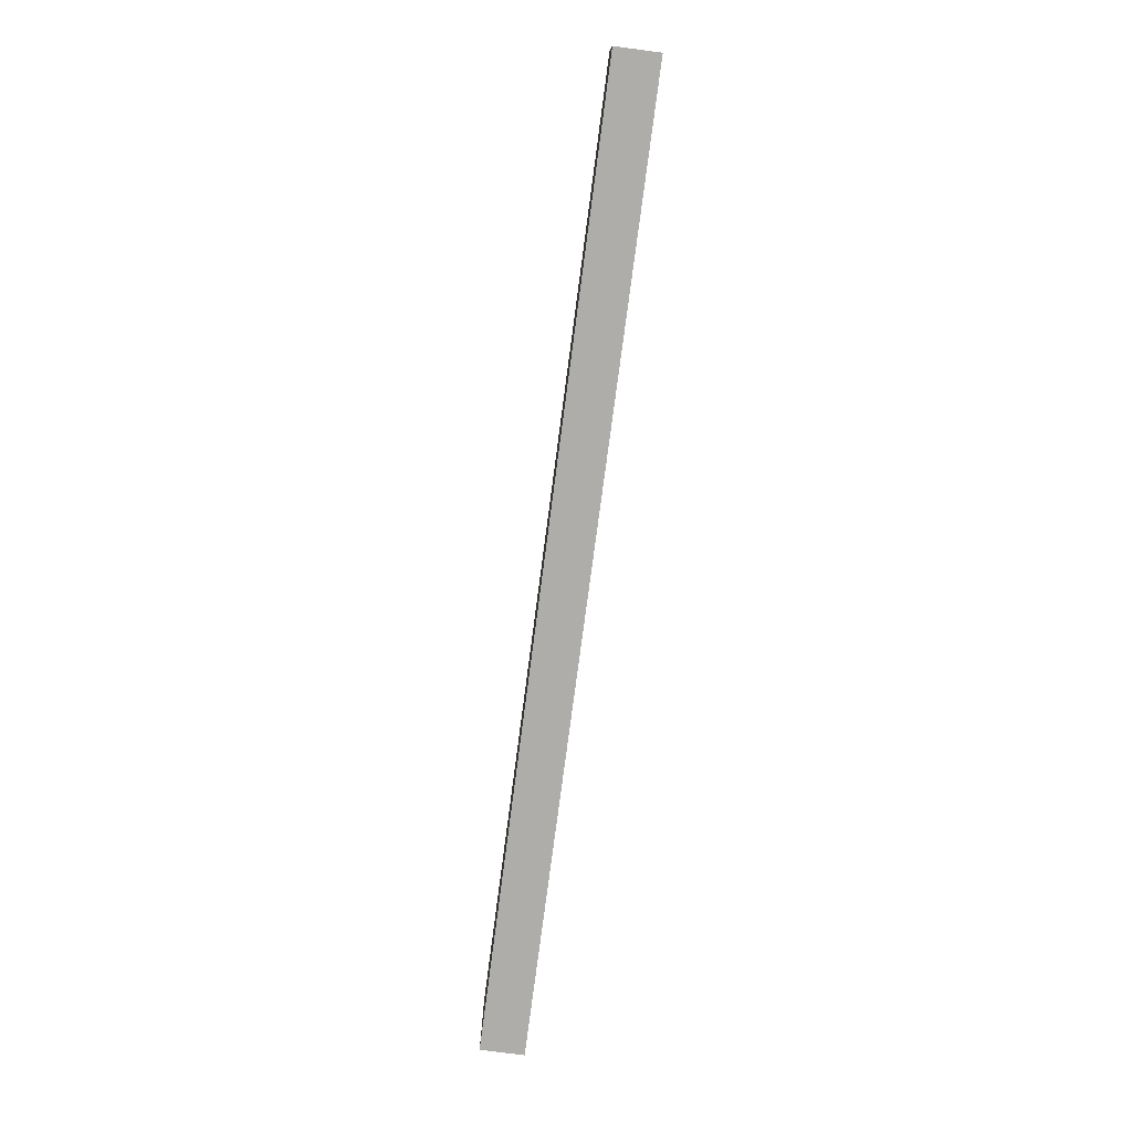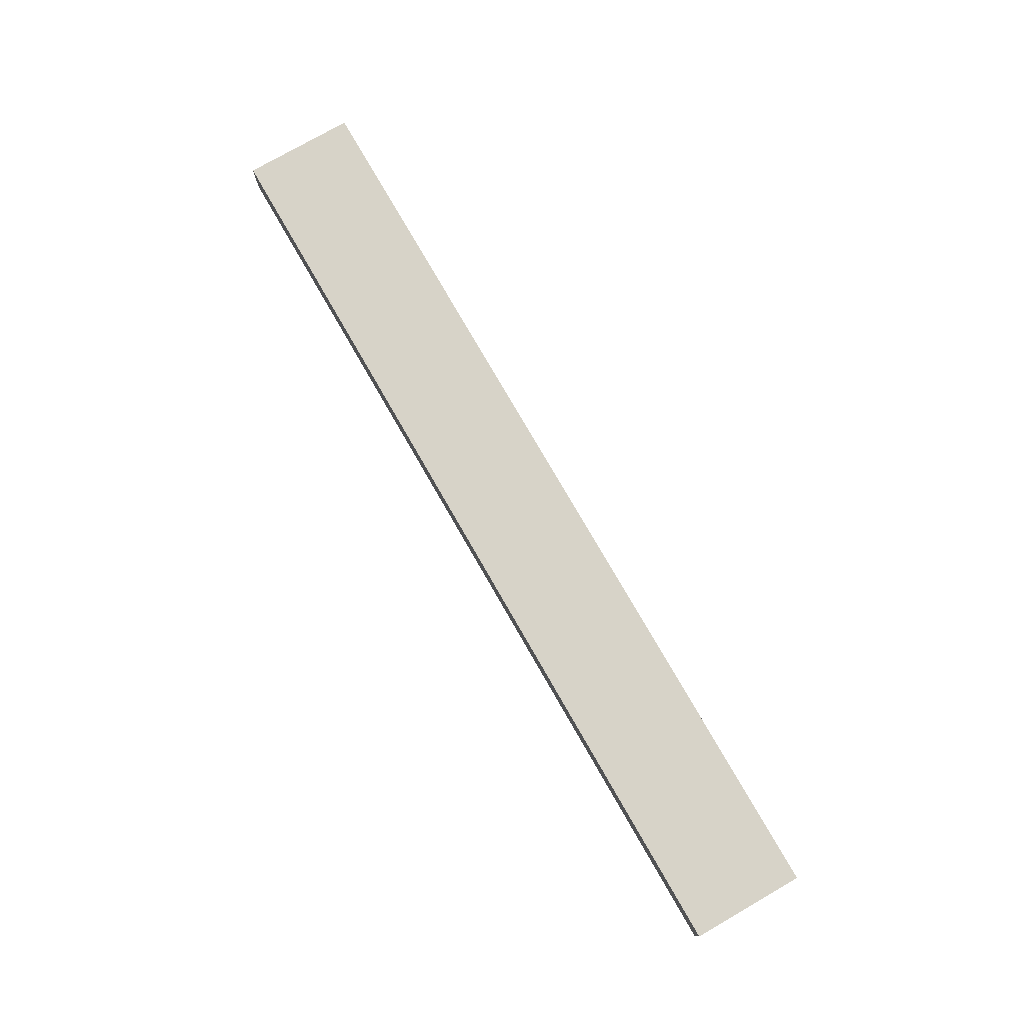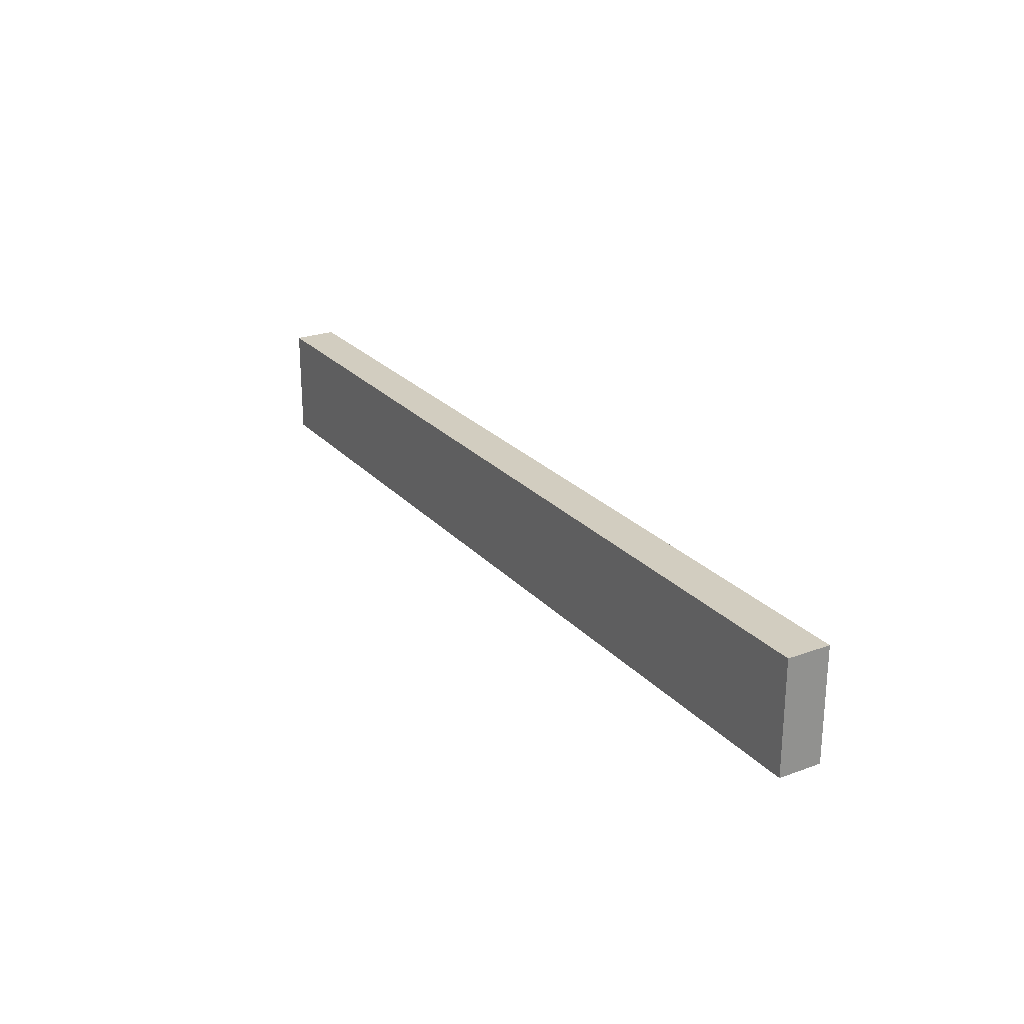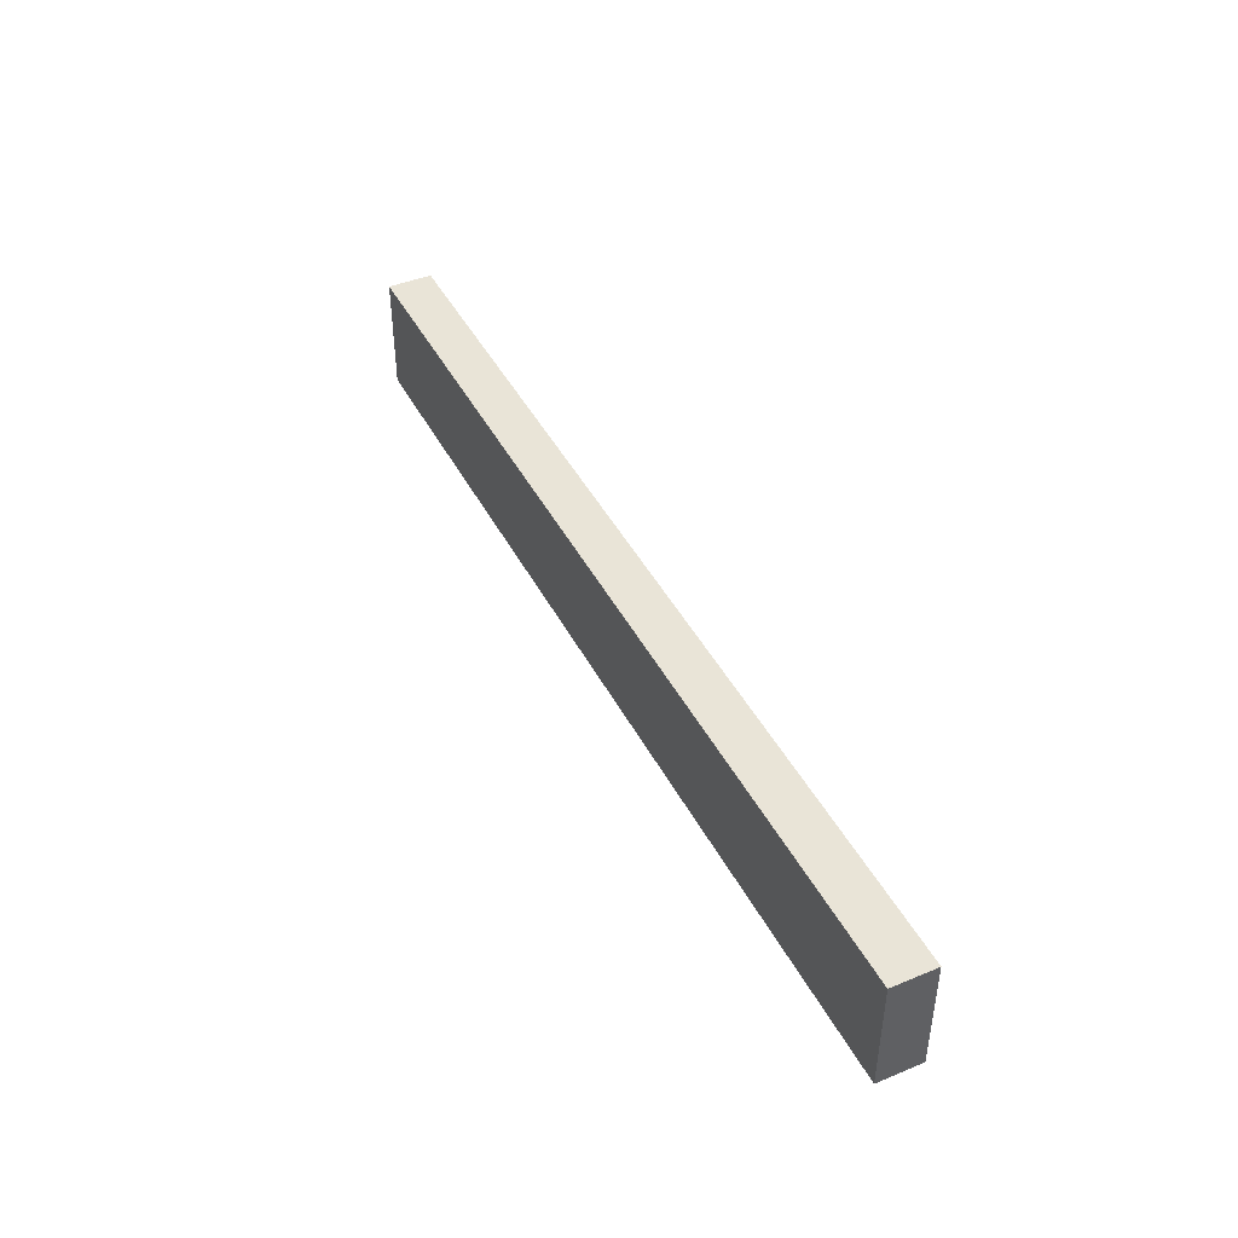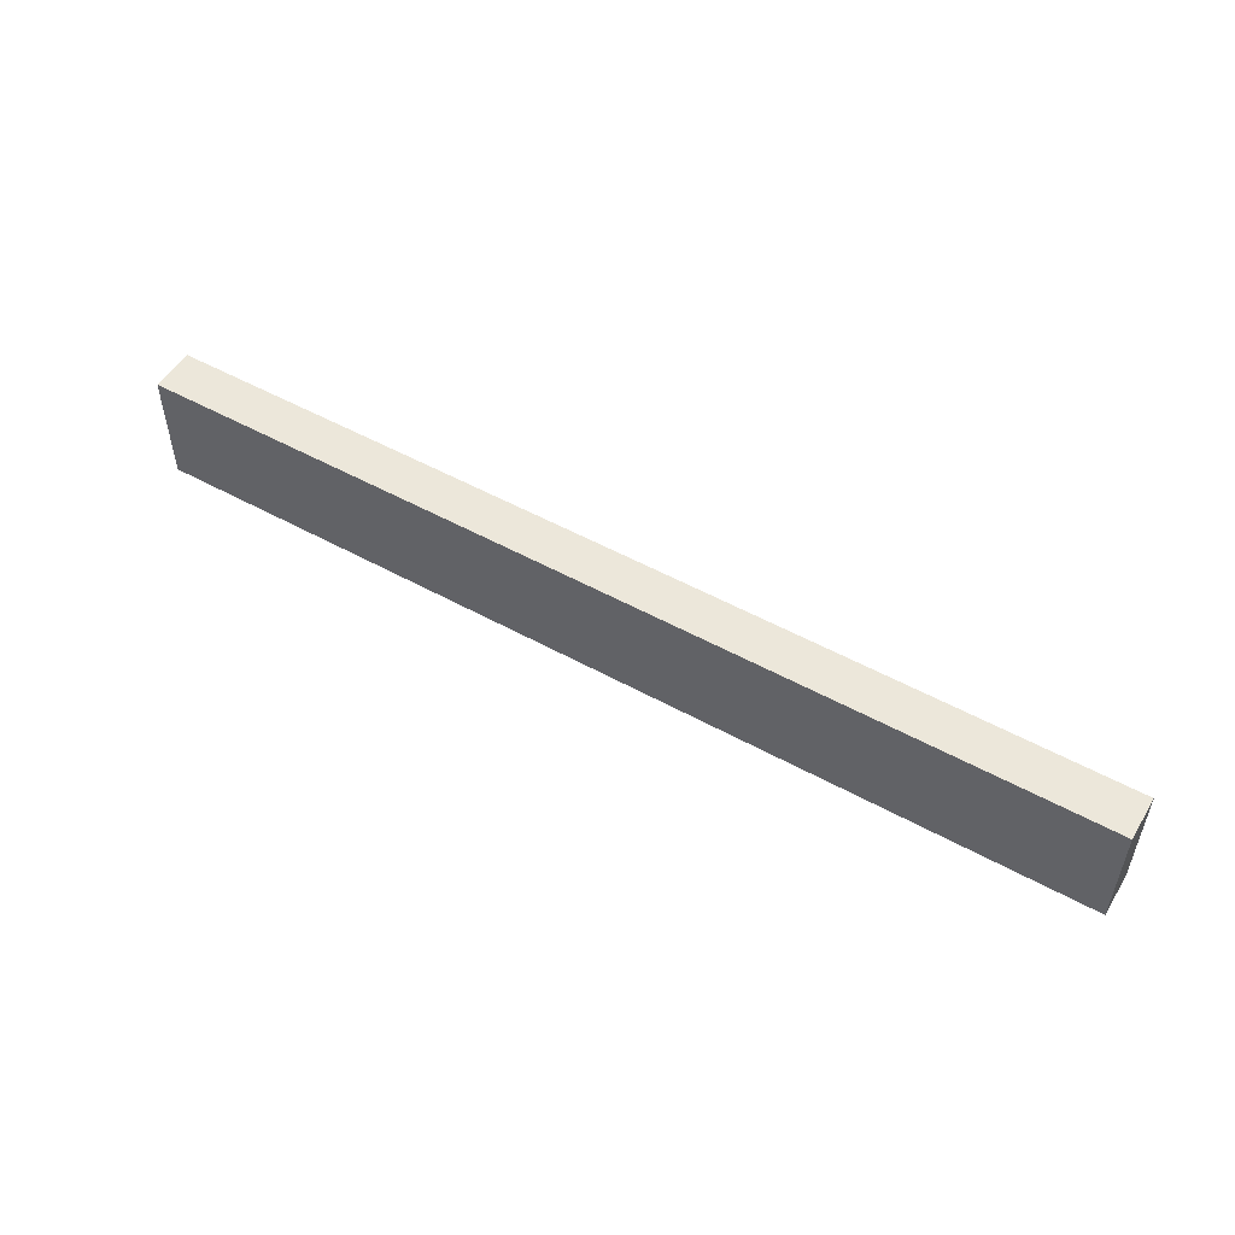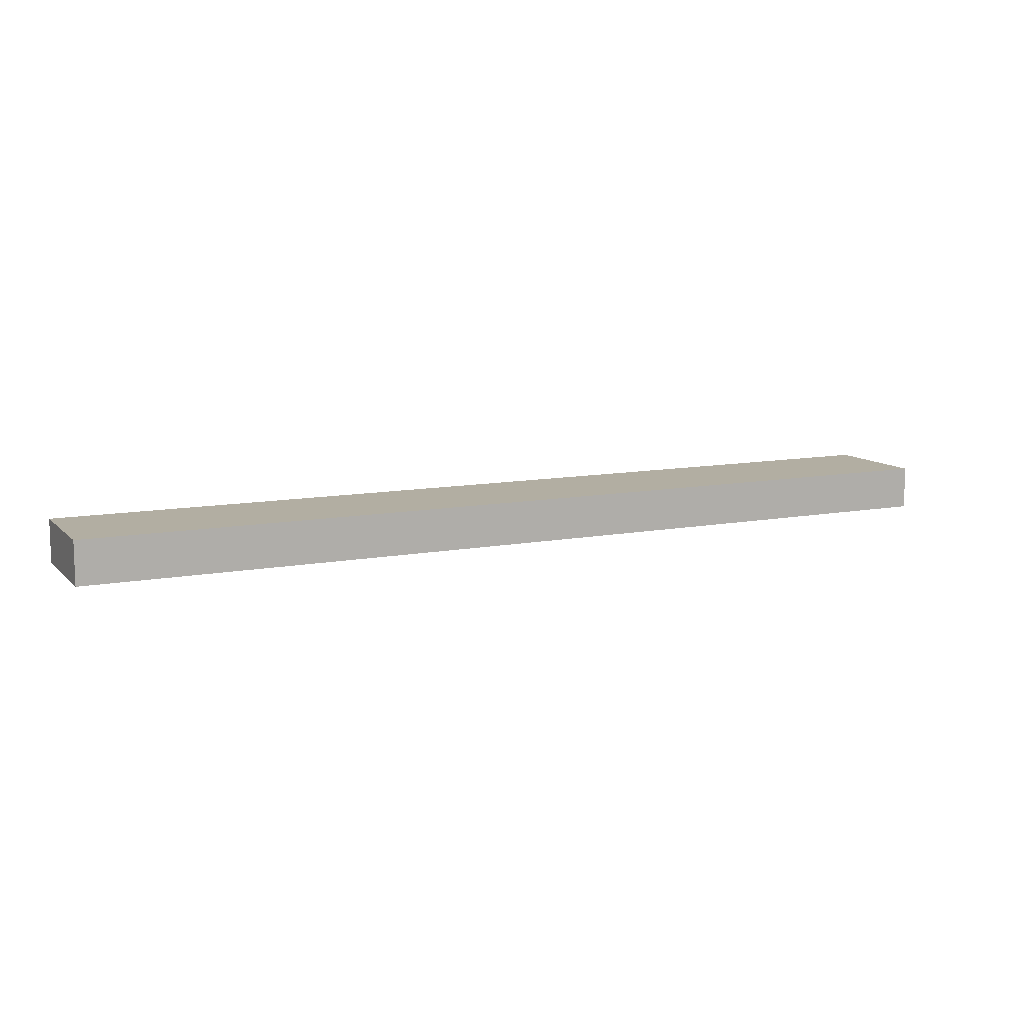
<metadata>
{"format":"obj","ext":"obj","renderer":"f3d","projection":"perspective","resolution":1024,"background":"white","views":[{"elev":-77.4,"azim":82.5,"up":"+Y"},{"elev":76.8,"azim":60.1,"up":"+Z"},{"elev":24.3,"azim":59.0,"up":"+Y"},{"elev":43.4,"azim":64.1,"up":"+Y"},{"elev":52.0,"azim":-149.2,"up":"+Y"},{"elev":10.7,"azim":-25.5,"up":"+Z"}]}
</metadata>
<code>
g default
v -2.349 15.16 -33.98
v 3.951 15.16 -33.98
v -2.349 15.92 -33.98
v 3.951 15.92 -33.98
v -2.349 15.92 -34.27
v 3.951 15.92 -34.27
v -2.349 15.16 -34.27
v 3.951 15.16 -34.27
g pCube85
f 1 2 4 3
f 3 4 6 5
f 5 6 8 7
f 7 8 2 1
f 2 8 6 4
f 7 1 3 5

</code>
